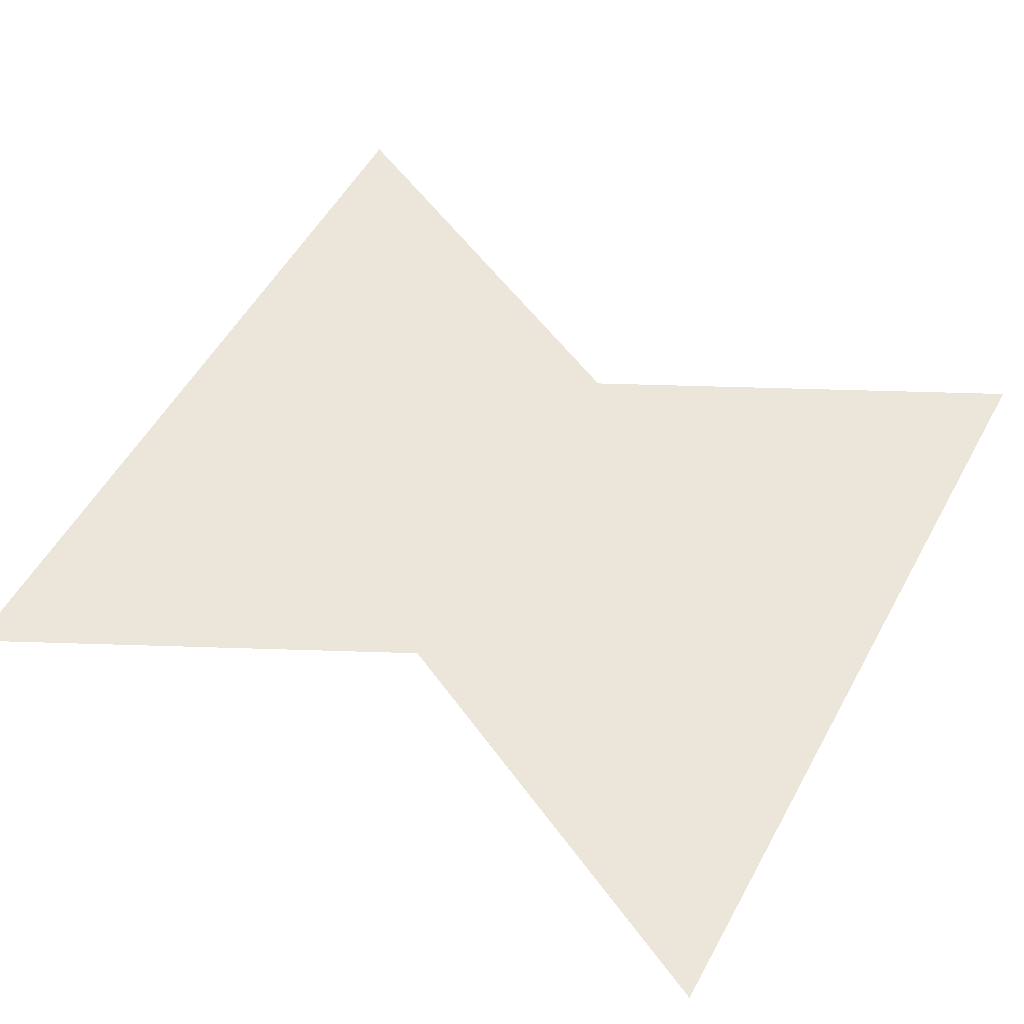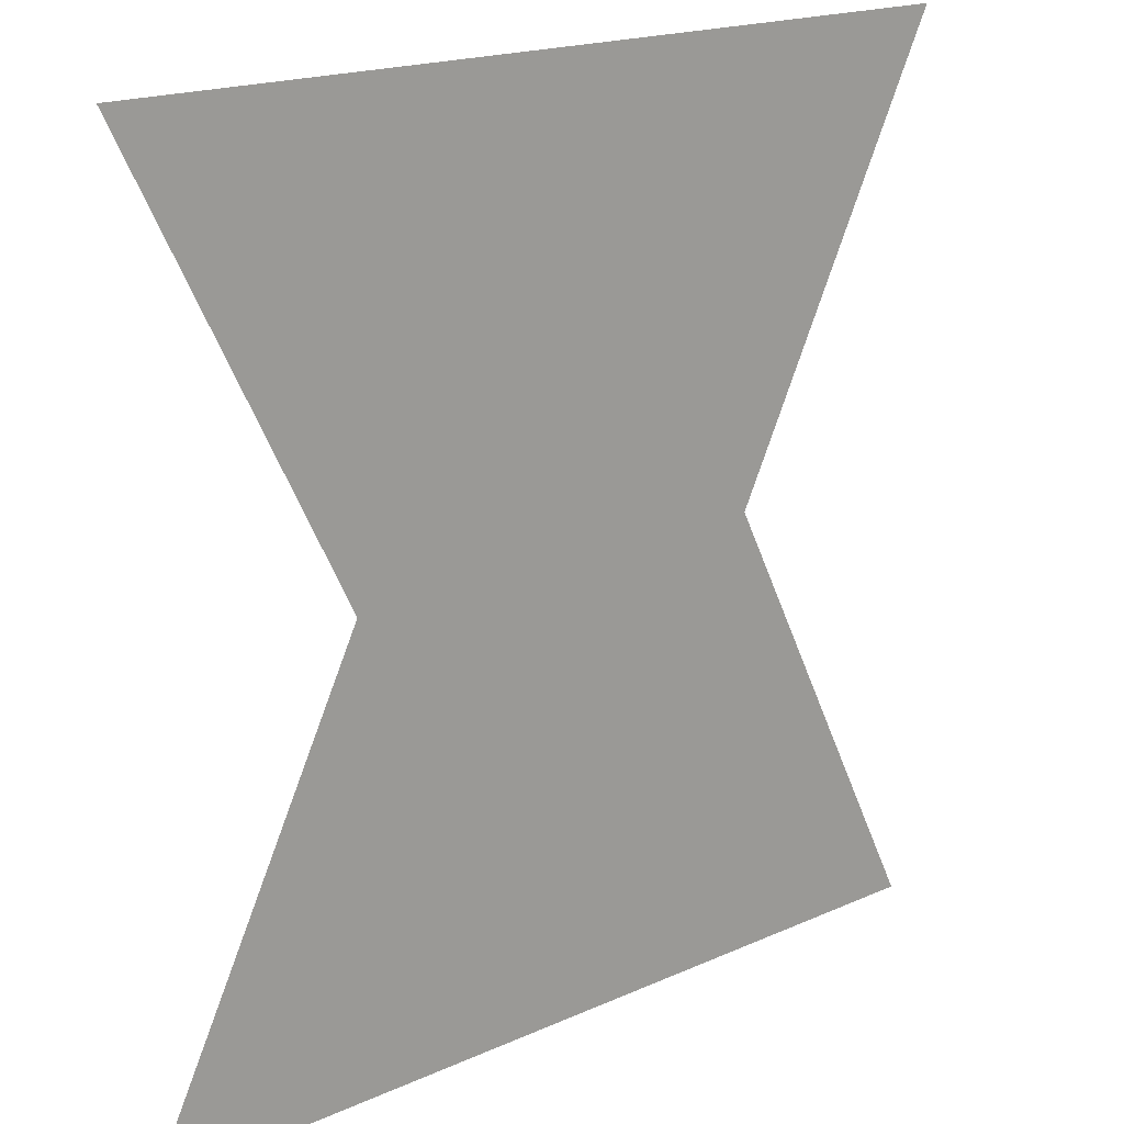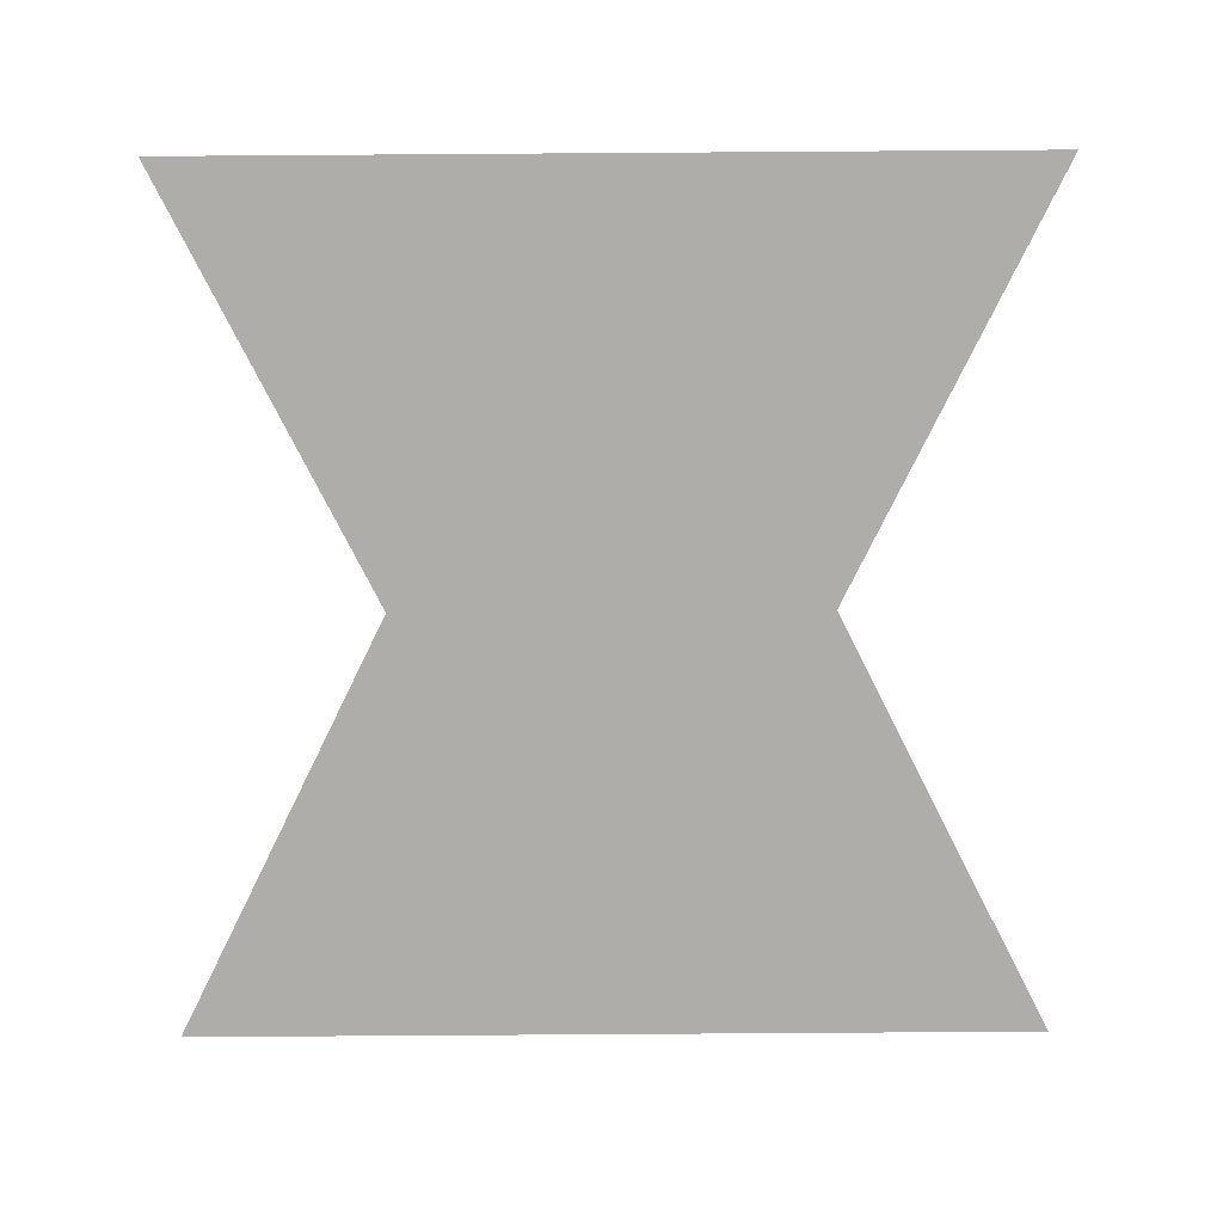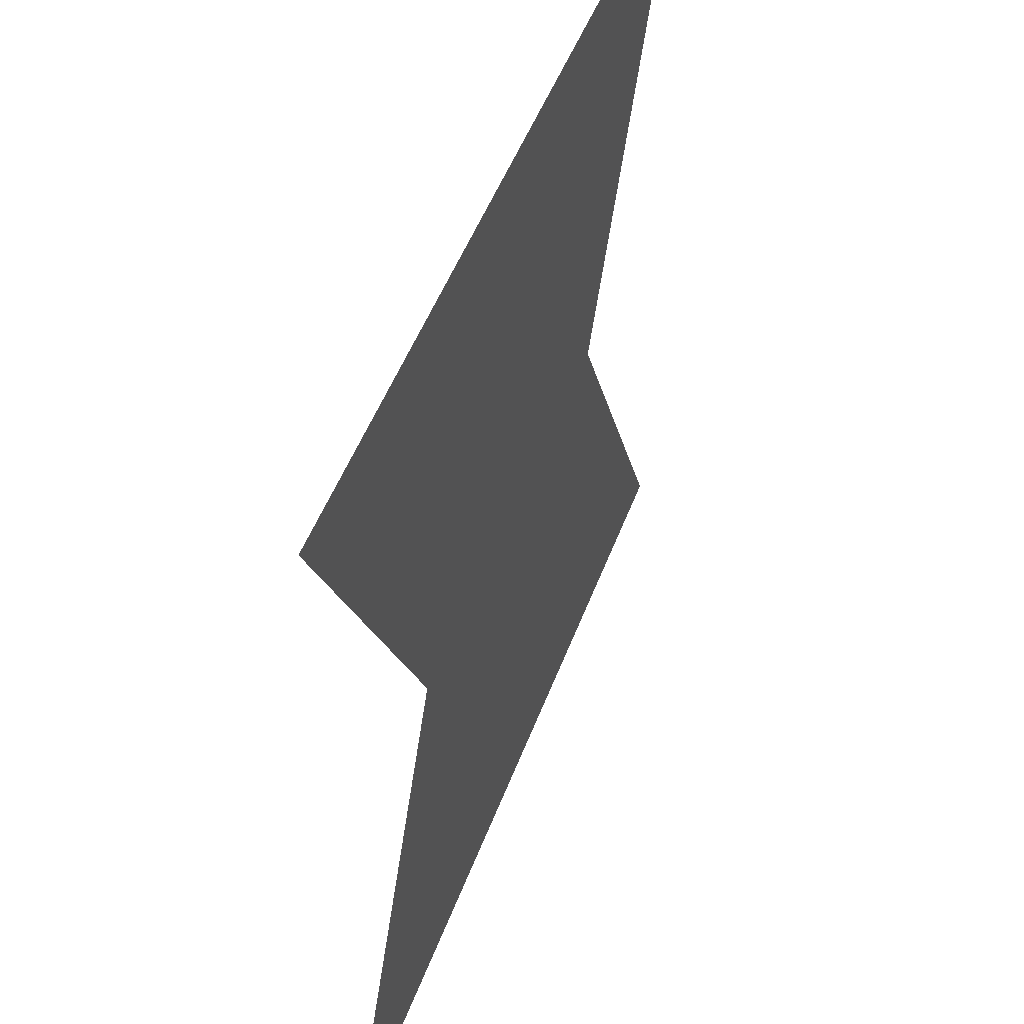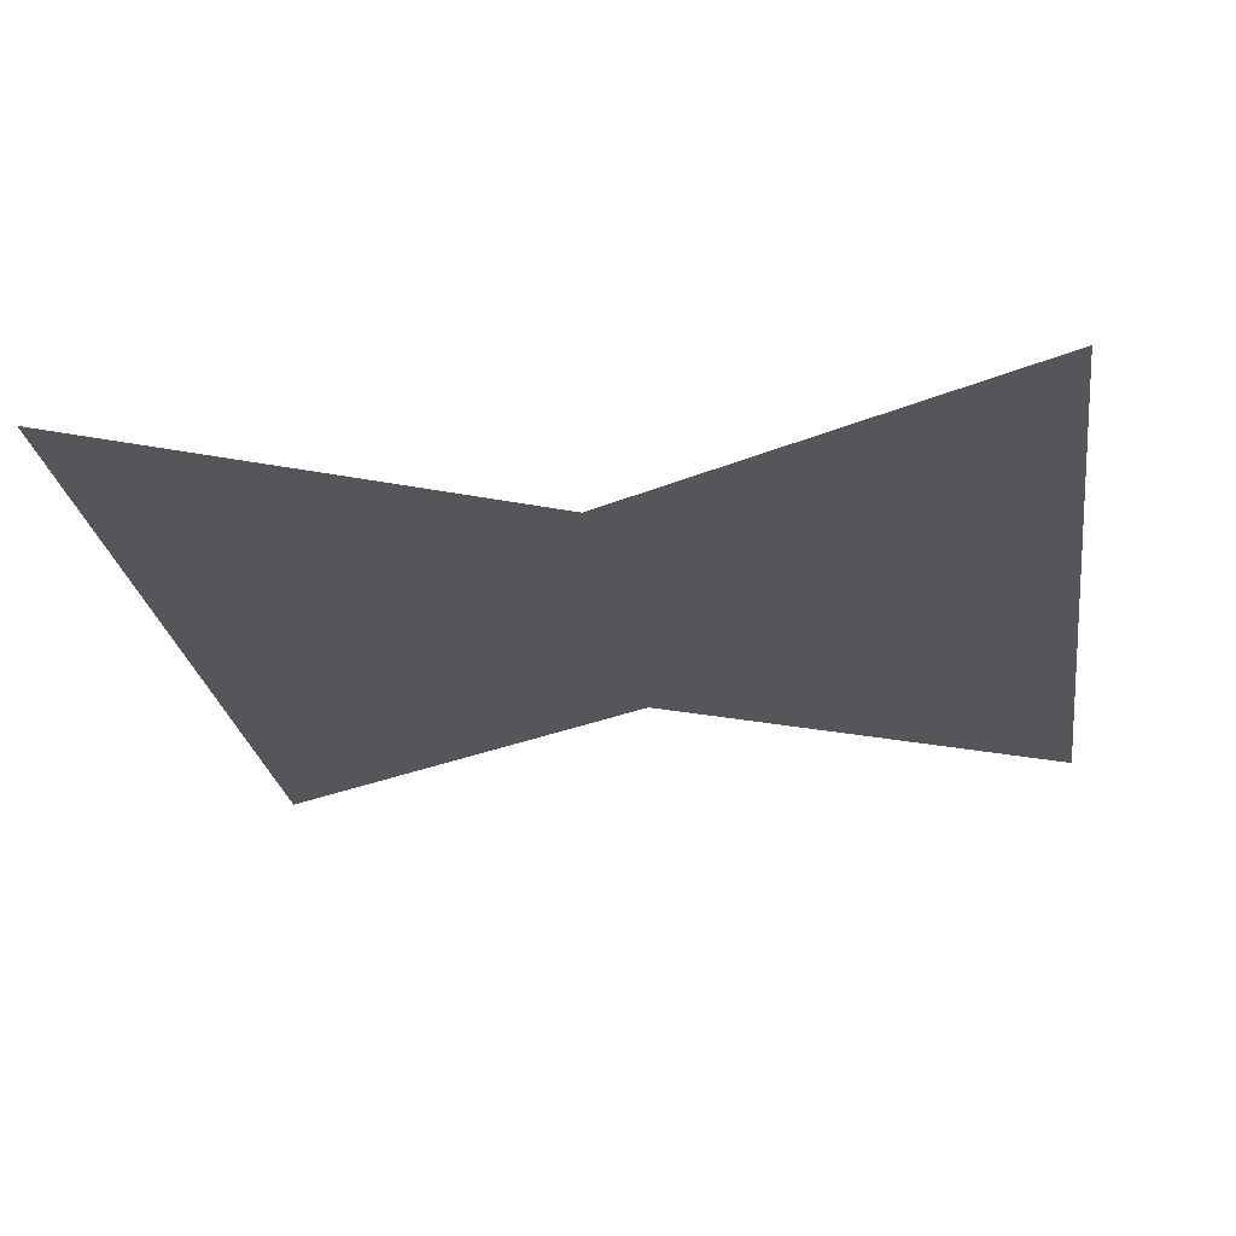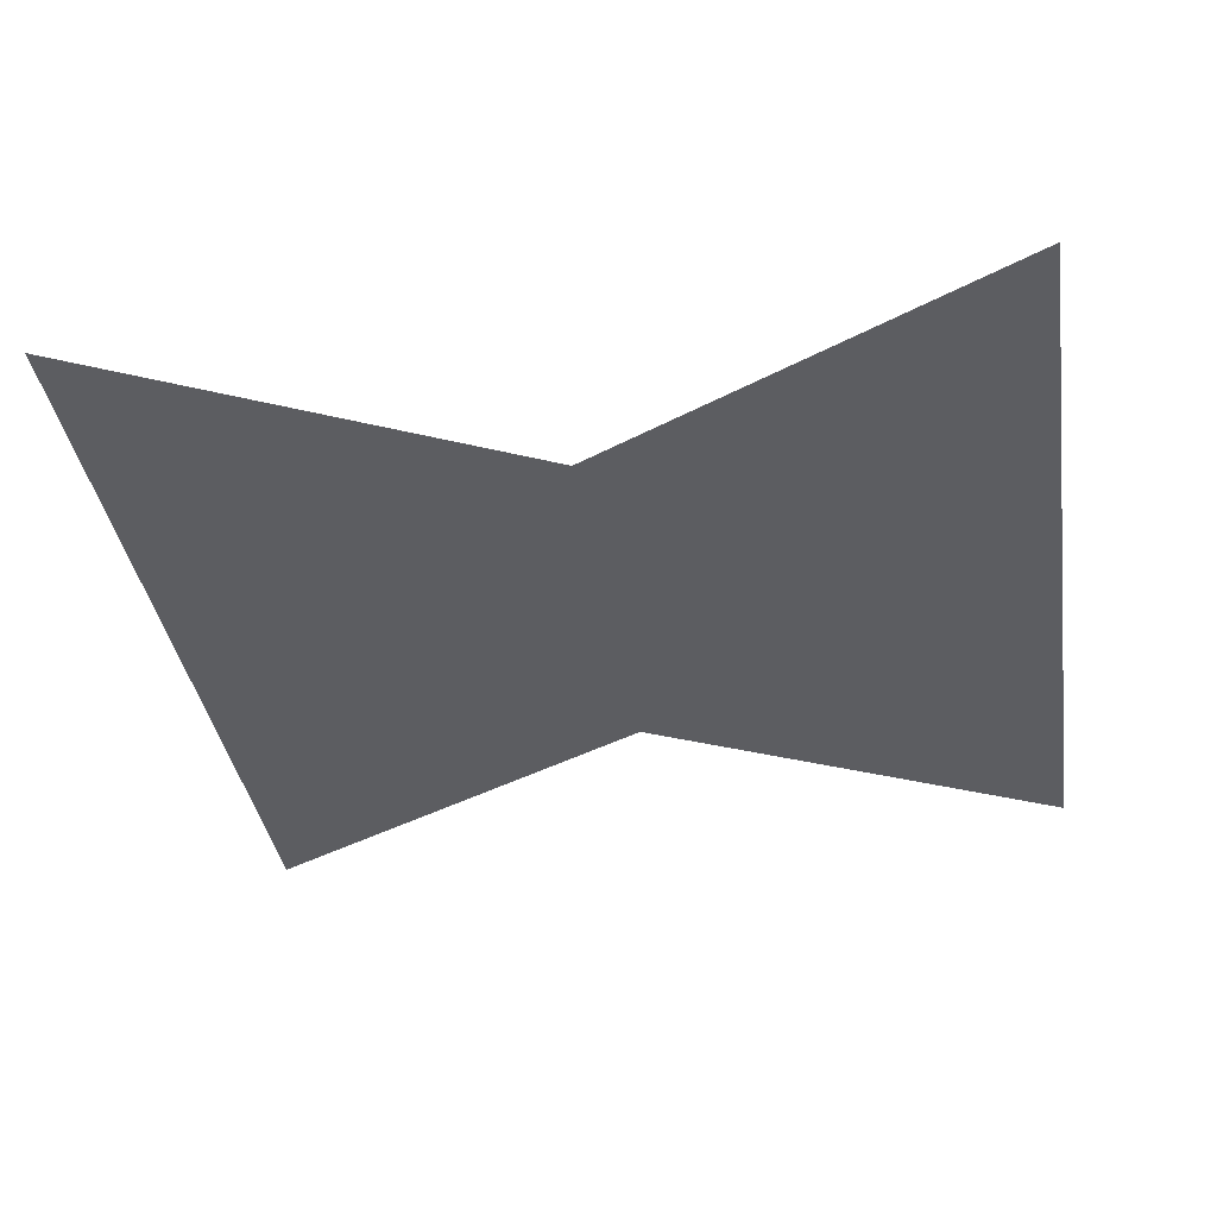
<metadata>
{"format":"obj","ext":"obj","renderer":"f3d","projection":"perspective","resolution":1024,"background":"white","views":[{"elev":54.2,"azim":118.5,"up":"+Z"},{"elev":18.3,"azim":139.0,"up":"+Y"},{"elev":-77.2,"azim":-179.6,"up":"+Z"},{"elev":49.7,"azim":-69.9,"up":"+Y"},{"elev":-25.4,"azim":98.3,"up":"+Z"},{"elev":-36.6,"azim":-81.3,"up":"+Z"}]}
</metadata>
<code>
o Plane
v 0 0.5 0
v -0.5 -0.5 0
v 0.5 -0.5 0
v -0.5 0.5 0
v 0 -0.5 0
v 0.5 0.5 0
f 1 2 3
f 4 5 6

</code>
